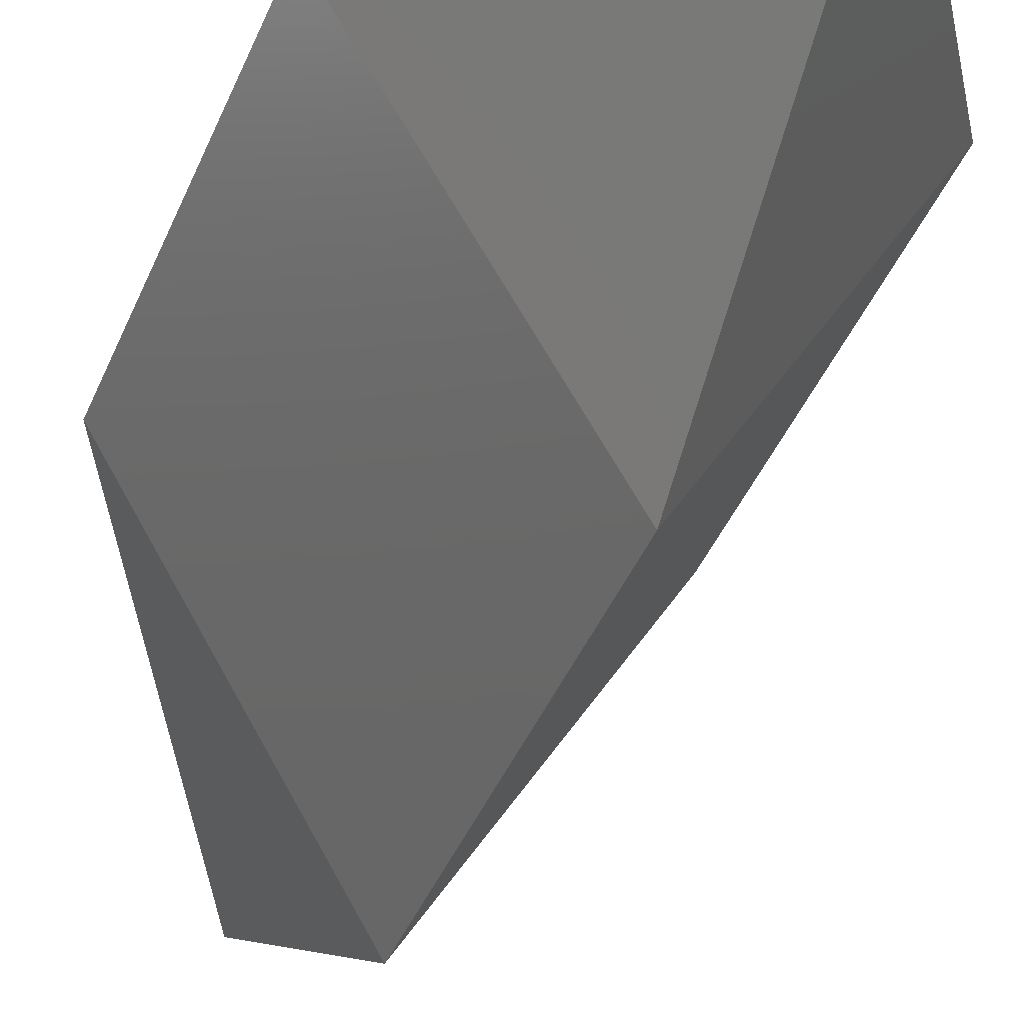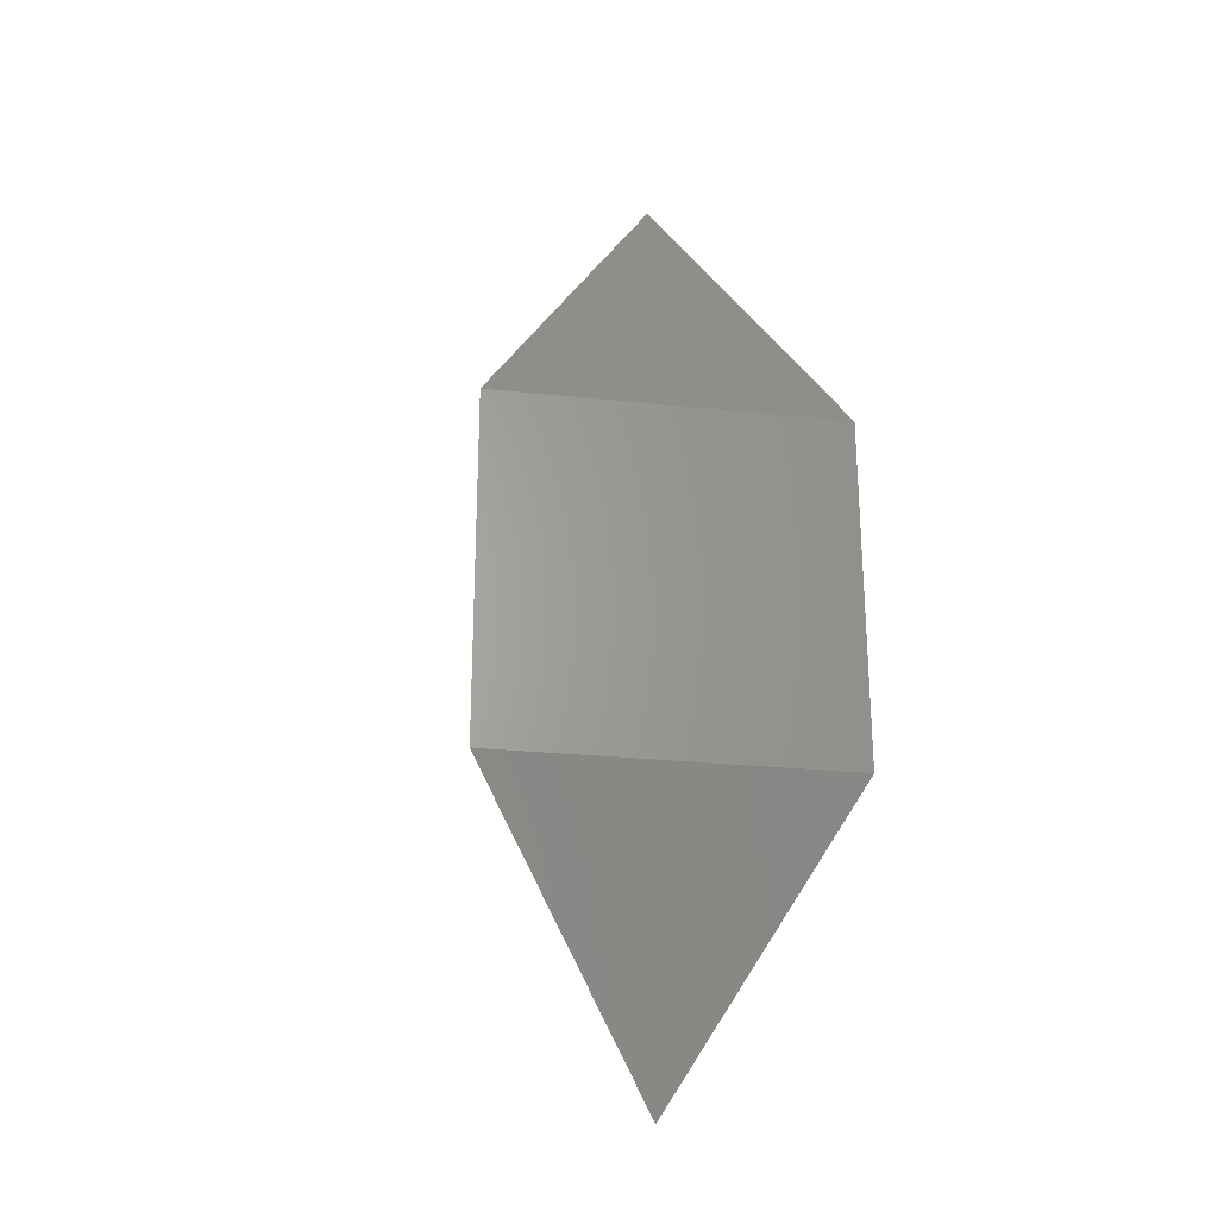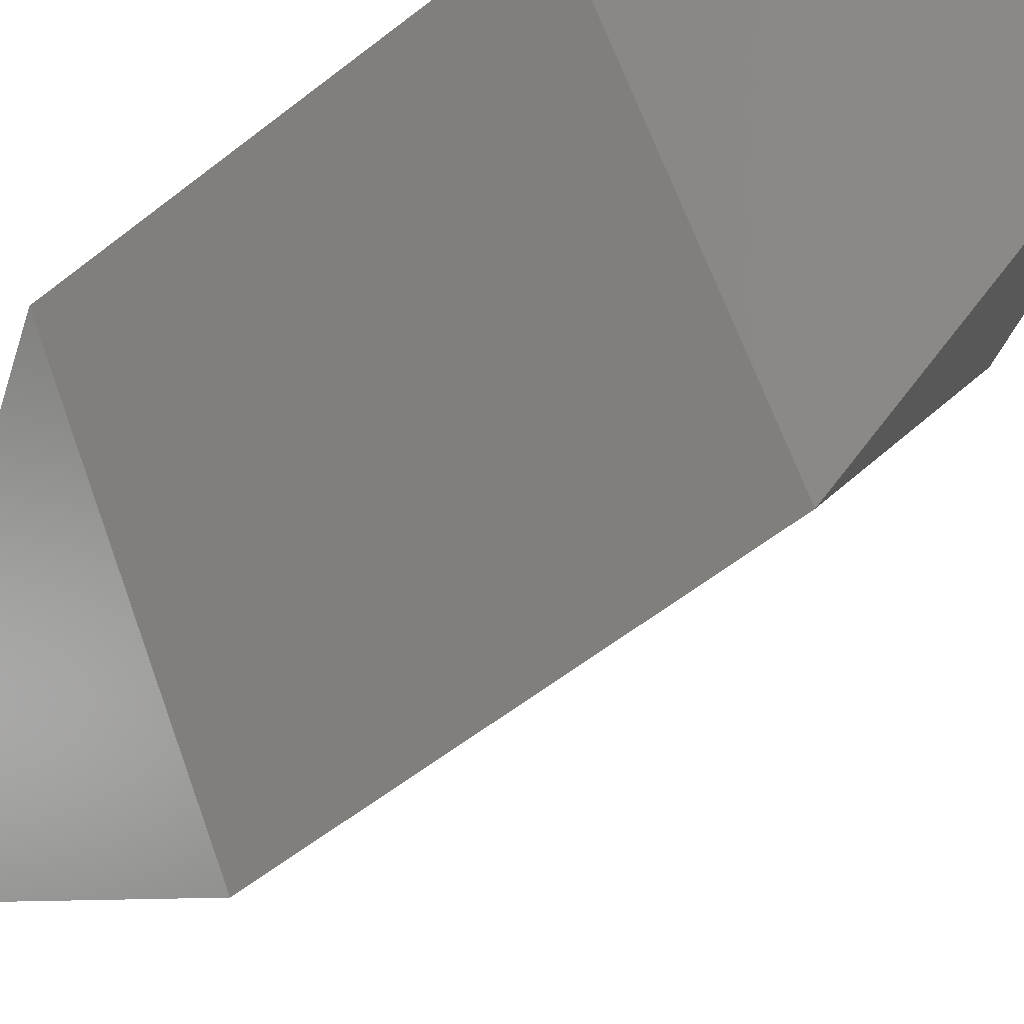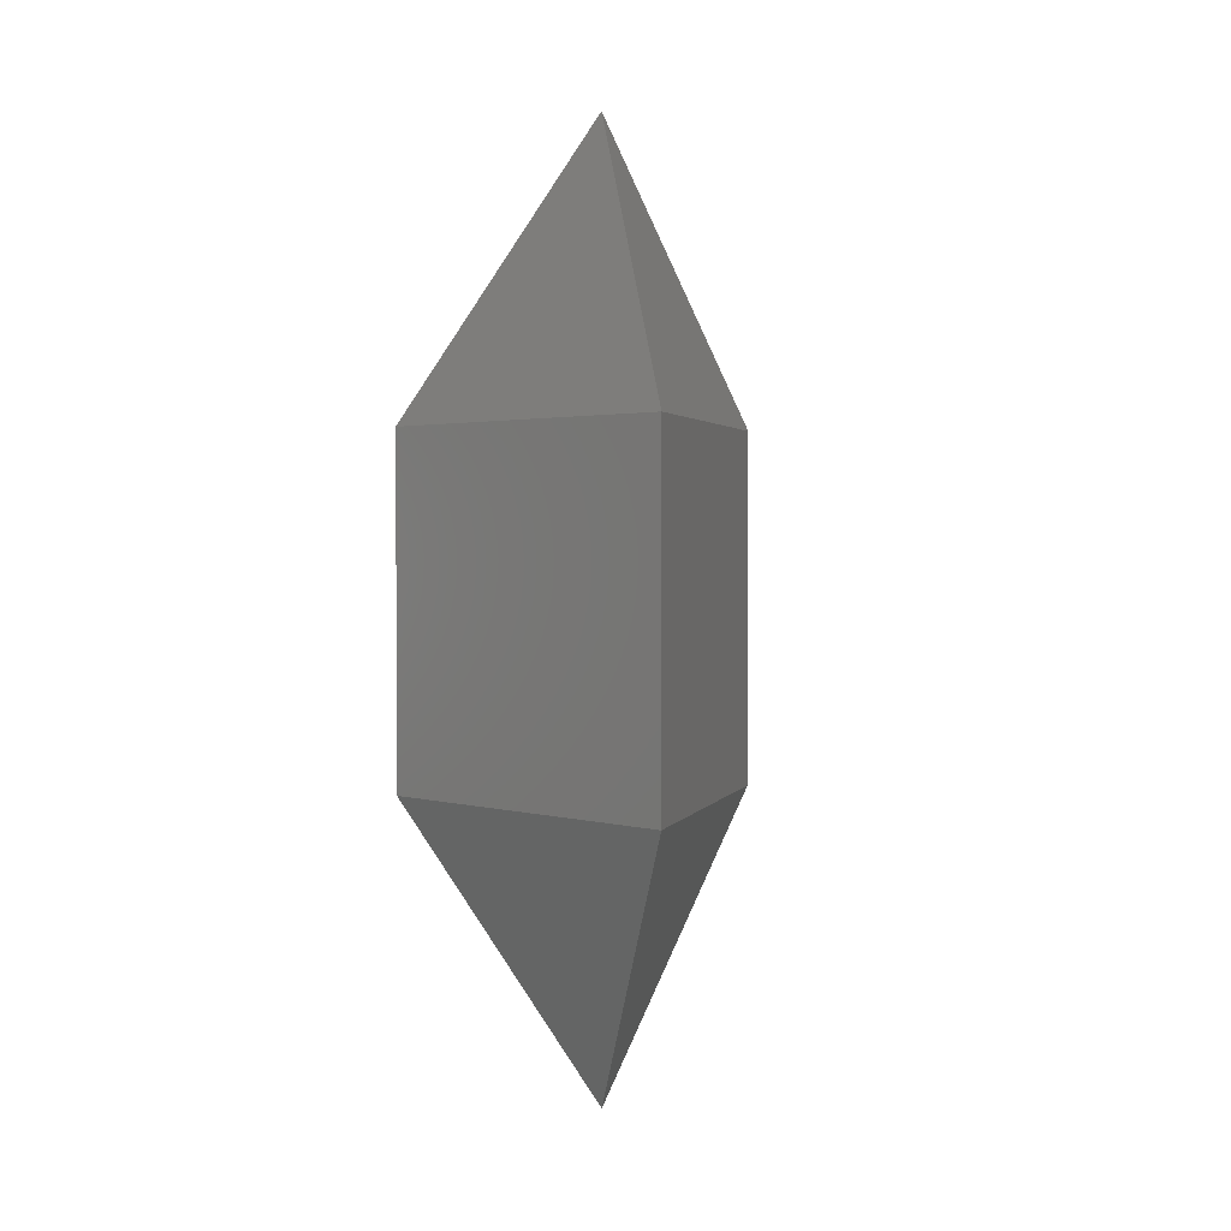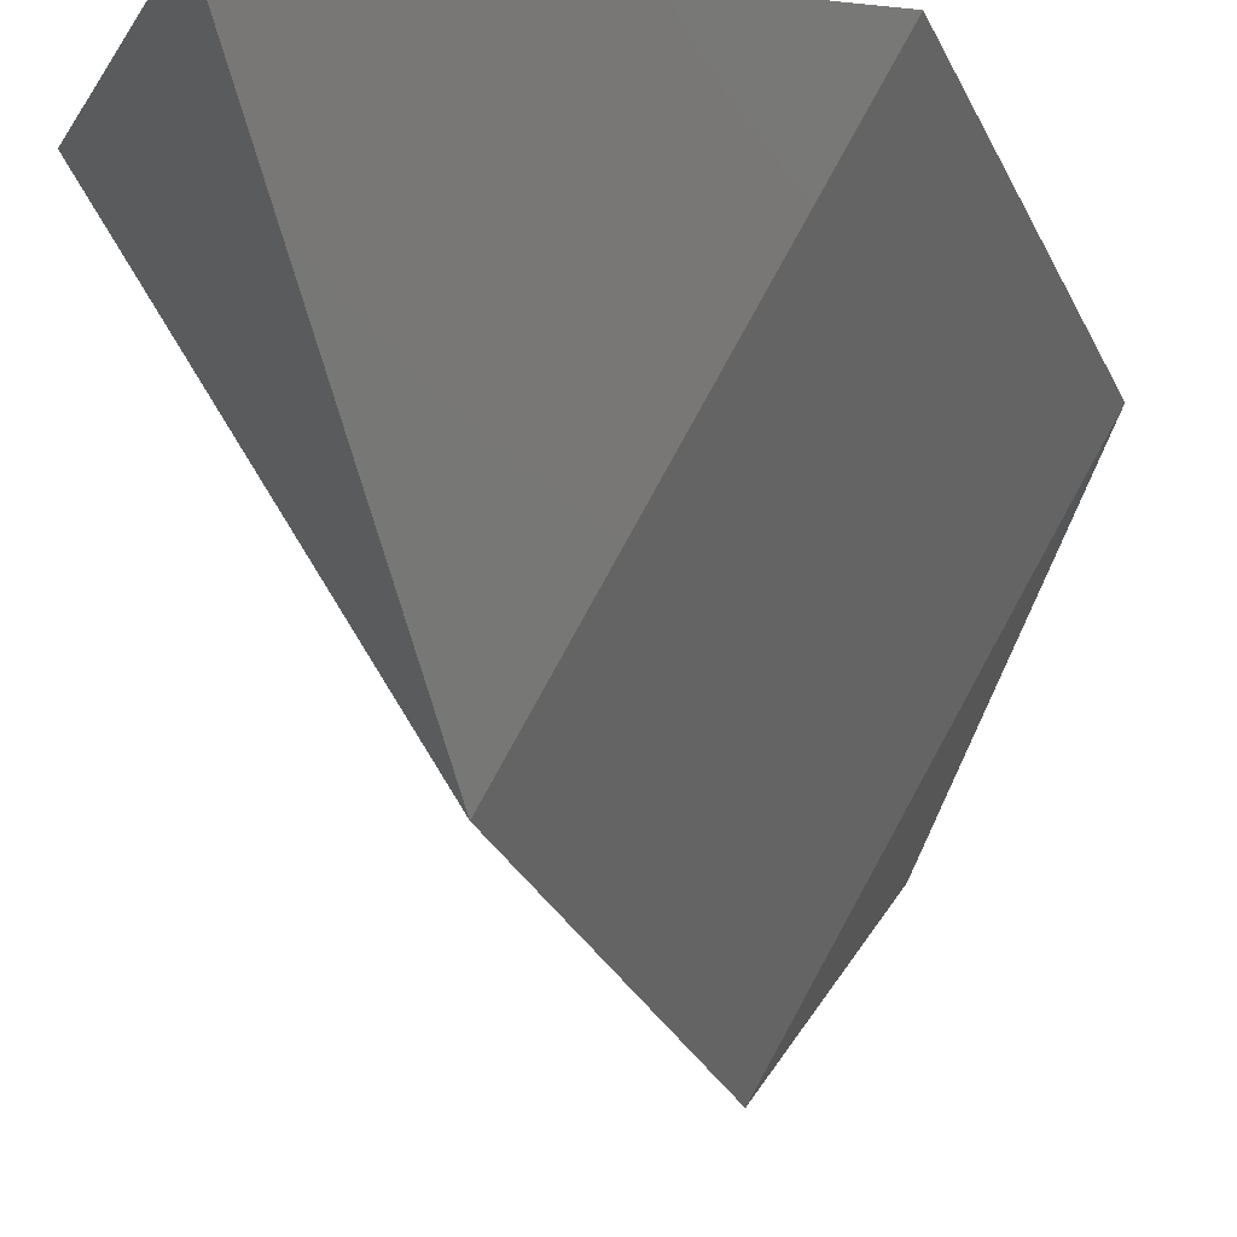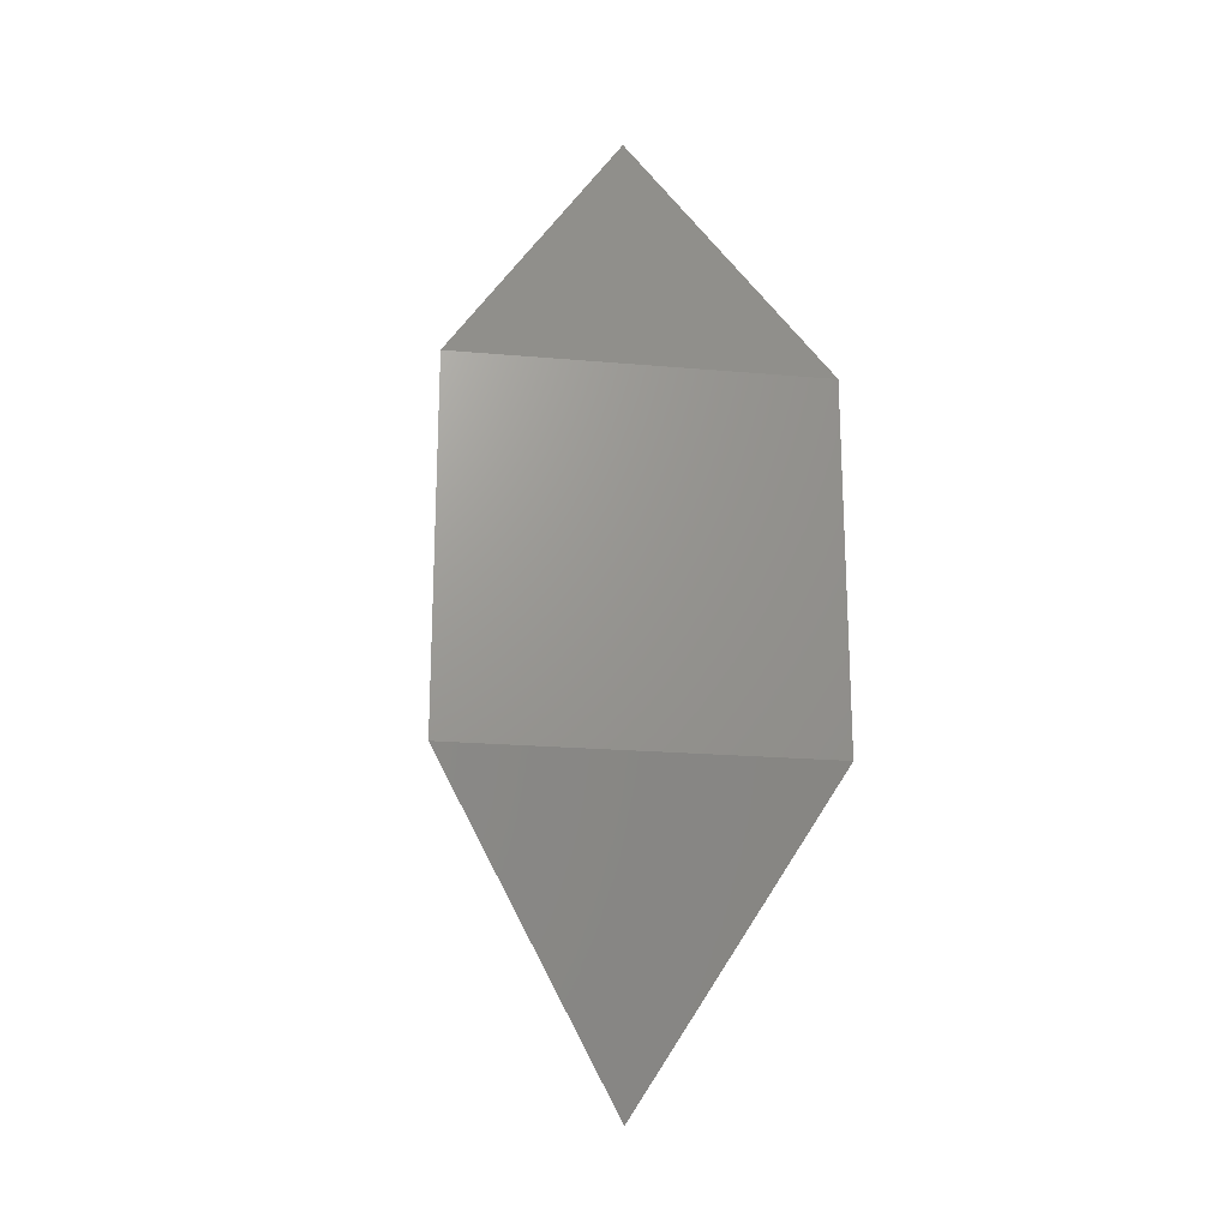
<metadata>
{"format":"stl","ext":"stl","renderer":"f3d","projection":"perspective","resolution":1024,"background":"white","views":[{"elev":-40.8,"azim":-20.9,"up":"+Z"},{"elev":-25.6,"azim":-129.7,"up":"+Y"},{"elev":-53.5,"azim":-49.4,"up":"+Z"},{"elev":2.0,"azim":165.3,"up":"+Y"},{"elev":-23.5,"azim":-162.3,"up":"+Z"},{"elev":-20.7,"azim":-9.1,"up":"+Y"}]}
</metadata>
<code>
# stl→obj: 8 verts, 12 faces
v 37.98 -37.98 21.93
v 0 37.98 -43.86
v 37.98 37.98 21.93
v -0 -37.98 -43.86
v -0 -100 0
v 0 100 0
v -37.98 37.98 21.93
v -37.98 -37.98 21.93
f 1 2 3
f 2 1 4
f 4 1 5
f 3 2 6
f 4 7 2
f 7 4 8
f 8 4 5
f 2 7 6
f 7 1 3
f 1 7 8
f 1 8 5
f 7 3 6

</code>
